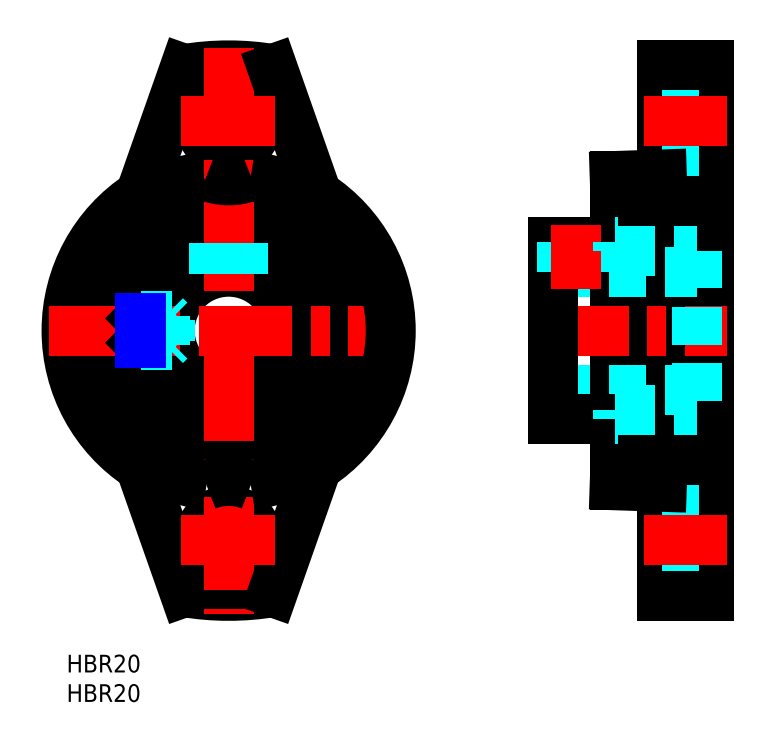
<metadata>
{"format":"dxf","ext":"dxf","renderer":"ezdxf+matplotlib","layout":"modelspace","background":"white","min_lineweight":24,"dpi":150}
</metadata>
<code>
0
SECTION
2
ENTITIES
0
INSERT
8
MSM_CONTINUOUS
2
*U5
10
0
20
0
30
0
0
INSERT
8
MSM_CONTINUOUS
2
*U6
10
0
20
0
30
0
0
CIRCLE
8
MSM_CONTINUOUS
10
27.5
20
55
30
0
40
10
0
CIRCLE
8
MSM_CONTINUOUS
10
27.5
20
55
30
0
40
15
0
CIRCLE
8
MSM_CONTINUOUS
10
27.5
20
55
30
0
40
21
0
CIRCLE
8
MSM_CONTINUOUS
10
27.5
20
90.5
30
0
40
5
0
CIRCLE
8
MSM_CONTINUOUS
10
27.5
20
19.5
30
0
40
5
0
ARC
8
MSM_CONTINUOUS
10
27.5
20
55
30
0
40
26.5
50
98.15
51
261.9
0
ARC
8
MSM_CONTINUOUS
10
27.5
20
55
30
0
40
45
50
260.4
51
279.6
0
ARC
8
MSM_CONTINUOUS
10
27.5
20
55
30
0
40
45
50
80.41
51
99.59
0
LINE
8
MSM_CONTINUOUS
10
20
20
10.63
30
0
11
12.5
21
31.95
31
0
0
LINE
8
MSM_CONTINUOUS
10
20
20
99.37
30
0
11
12.5
21
78.05
31
0
0
ARC
8
MSM_CONTINUOUS
10
27.5
20
55
30
0
40
27.5
50
123.1
51
236.9
0
LINE
8
MSM_CENTER
10
27.5
20
103
30
0
11
27.5
21
7
31
0
0
ARC
8
MSM_CONTINUOUS
10
27.5
20
55
30
0
40
26.5
50
278.1
51
81.85
0
LINE
8
MSM_CONTINUOUS
10
35
20
10.63
30
0
11
42.5
21
31.95
31
0
0
LINE
8
MSM_CONTINUOUS
10
101
20
100
30
0
11
101
21
10
31
0
0
LINE
8
MSM_CONTINUOUS
10
109
20
10
30
0
11
109
21
100
31
0
0
LINE
8
MSM_CONTINUOUS
10
93
20
81.23
30
0
11
93
21
28.77
31
0
0
LINE
8
MSM_CENTER
10
19.5
20
19.5
30
0
11
35.5
21
19.5
31
0
0
ARC
8
MSM_CONTINUOUS
10
27.5
20
19.5
30
0
40
10
50
67.94
51
112.1
0
LINE
8
MSM_DASHED
10
101
20
14.5
30
0
11
109
21
14.5
31
0
0
LINE
8
MSM_DASHED
10
101
20
24.5
30
0
11
109
21
24.5
31
0
0
LINE
8
MSM_CONTINUOUS
10
101
20
10
30
0
11
109
21
10
31
0
0
LINE
8
MSM_CENTER
10
98
20
19.5
30
0
11
112
21
19.5
31
0
0
LINE
8
MSM_CONTINUOUS
10
93
20
28.77
30
0
11
101
21
28.5
31
0
0
LINE
8
MSM_CONTINUOUS
10
93
20
70
30
0
11
82.5
21
70
31
0
0
LINE
8
MSM_DASHED
10
82.5
20
45
30
0
11
107
21
45
31
0
0
LINE
8
MSM_DASHED
10
82.5
20
65
30
0
11
107
21
65
31
0
0
LINE
8
MSM_CENTER
10
79.5
20
55
30
0
11
112
21
55
31
0
0
LINE
8
MSM_CONTINUOUS
10
82.5
20
40
30
0
11
93
21
40
31
0
0
LINE
8
MSM_CONTINUOUS
10
35
20
99.37
30
0
11
42.5
21
78.05
31
0
0
LINE
8
MSM_CENTER
10
-3
20
55
30
0
11
58
21
55
31
0
0
ARC
8
MSM_CONTINUOUS
10
27.5
20
55
30
0
40
27.5
50
303.1
51
56.94
0
LINE
8
MSM_DASHED
10
30
20
69.79
30
0
11
30
21
64.68
31
0
0
LINE
8
MSM_DASHED
10
25
20
69.79
30
0
11
25
21
64.68
31
0
0
LINE
8
MSM_CONTINUOUS
10
82.5
20
70
30
0
11
82.5
21
40
31
0
0
LINE
8
MSM_DASHED
10
89
20
70
30
0
11
89
21
65
31
0
0
LINE
8
MSM_DASHED
10
84
20
70
30
0
11
84
21
65
31
0
0
LINE
8
MSM_CENTER
10
86.5
20
73
30
0
11
86.5
21
62
31
0
0
LINE
8
MSM_CENTER
10
19.5
20
90.5
30
0
11
35.5
21
90.5
31
0
0
ARC
8
MSM_CONTINUOUS
10
27.5
20
90.5
30
0
40
10
50
247.9
51
292.1
0
LINE
8
MSM_DASHED
10
107
20
68.5
30
0
11
107
21
41.5
31
0
0
LINE
8
MSM_DASHED
10
93.5
20
41.5
30
0
11
107
21
41.5
31
0
0
LINE
8
MSM_DASHED
10
93
20
40
30
0
11
93.5
21
40
31
0
0
LINE
8
MSM_DASHED
10
93.5
20
41.5
30
0
11
93.5
21
40
31
0
0
LINE
8
MSM_DASHED
10
93.5
20
68.5
30
0
11
107
21
68.5
31
0
0
LINE
8
MSM_DASHED
10
93.5
20
70
30
0
11
93.5
21
68.5
31
0
0
LINE
8
MSM_DASHED
10
93.5
20
70
30
0
11
93
21
70
31
0
0
LINE
8
MSM_DASHED
10
101
20
85.5
30
0
11
109
21
85.5
31
0
0
LINE
8
MSM_DASHED
10
101
20
95.5
30
0
11
109
21
95.5
31
0
0
LINE
8
MSM_CONTINUOUS
10
109
20
100
30
0
11
101
21
100
31
0
0
LINE
8
MSM_CENTER
10
98
20
90.5
30
0
11
112
21
90.5
31
0
0
LINE
8
MSM_CONTINUOUS
10
101
20
81.5
30
0
11
93
21
81.23
31
0
0
LINE
8
MSM_DASHED
10
12.64
20
52.93
30
0
11
17.72
21
52.93
31
0
0
LINE
8
MSM_DASHED
10
12.64
20
57.07
30
0
11
17.72
21
57.07
31
0
0
LINE
8
MSM_DASHED
10
12.93
20
57.5
30
0
11
12.93
21
52.5
31
0
0
LINE
8
MSM_CONTINUOUS
10
12.5
20
57.07
30
0
11
12.5
21
52.93
31
0
0
LINE
8
MSM_CONTINUOUS
10
12.5
20
52.93
30
0
11
12.67
21
52.77
31
0
0
LINE
8
MSM_CONTINUOUS
10
12.67
20
57.23
30
0
11
12.5
21
57.07
31
0
0
LINE
8
MSM_DASHED
10
14.5
20
56.25
30
0
11
12.5
21
56.25
31
0
0
LINE
8
MSM_DASHED
10
14.5
20
53.75
30
0
11
12.5
21
53.75
31
0
0
LINE
8
MSM_DASHED
10
14.5
20
53.75
30
0
11
14.5
21
56.25
31
0
0
LINE
8
MSM_DASHED
10
15.22
20
55
30
0
11
14.5
21
56.25
31
0
0
LINE
8
MSM_DASHED
10
14.5
20
53.75
30
0
11
15.22
21
55
31
0
0
LINE
8
MSM_DASHED
10
14.5
20
55
30
0
11
12.5
21
55
31
0
0
LINE
8
MSM_DASHED
10
12.71
20
52.5
30
0
11
17.82
21
52.5
31
0
0
LINE
8
MSM_DASHED
10
17.82
20
57.5
30
0
11
12.71
21
57.5
31
0
0
LINE
8
MSM_DASHED
10
17.5
20
56.75
30
0
11
16.75
21
57.5
31
0
0
LINE
8
MSM_DASHED
10
16.75
20
52.5
30
0
11
17.5
21
53.25
31
0
0
LINE
8
MSM_DASHED
10
17.5
20
56.75
30
0
11
17.5
21
53.25
31
0
0
LINE
8
MSM_DASHED
10
16.75
20
57.5
30
0
11
16.75
21
52.5
31
0
0
LINE
8
MSM_DASHED
10
12.67
20
57.23
30
0
11
12.93
21
57.5
31
0
0
LINE
8
MSM_DASHED
10
12.93
20
52.5
30
0
11
12.67
21
52.77
31
0
0
LINE
8
MSM_NARROW
10
12.64
20
57.07
30
0
11
12.5
21
57.07
31
0
0
LINE
8
MSM_NARROW
10
12.64
20
52.93
30
0
11
12.5
21
52.93
31
0
0
ENDSEC
0
EOF

</code>
